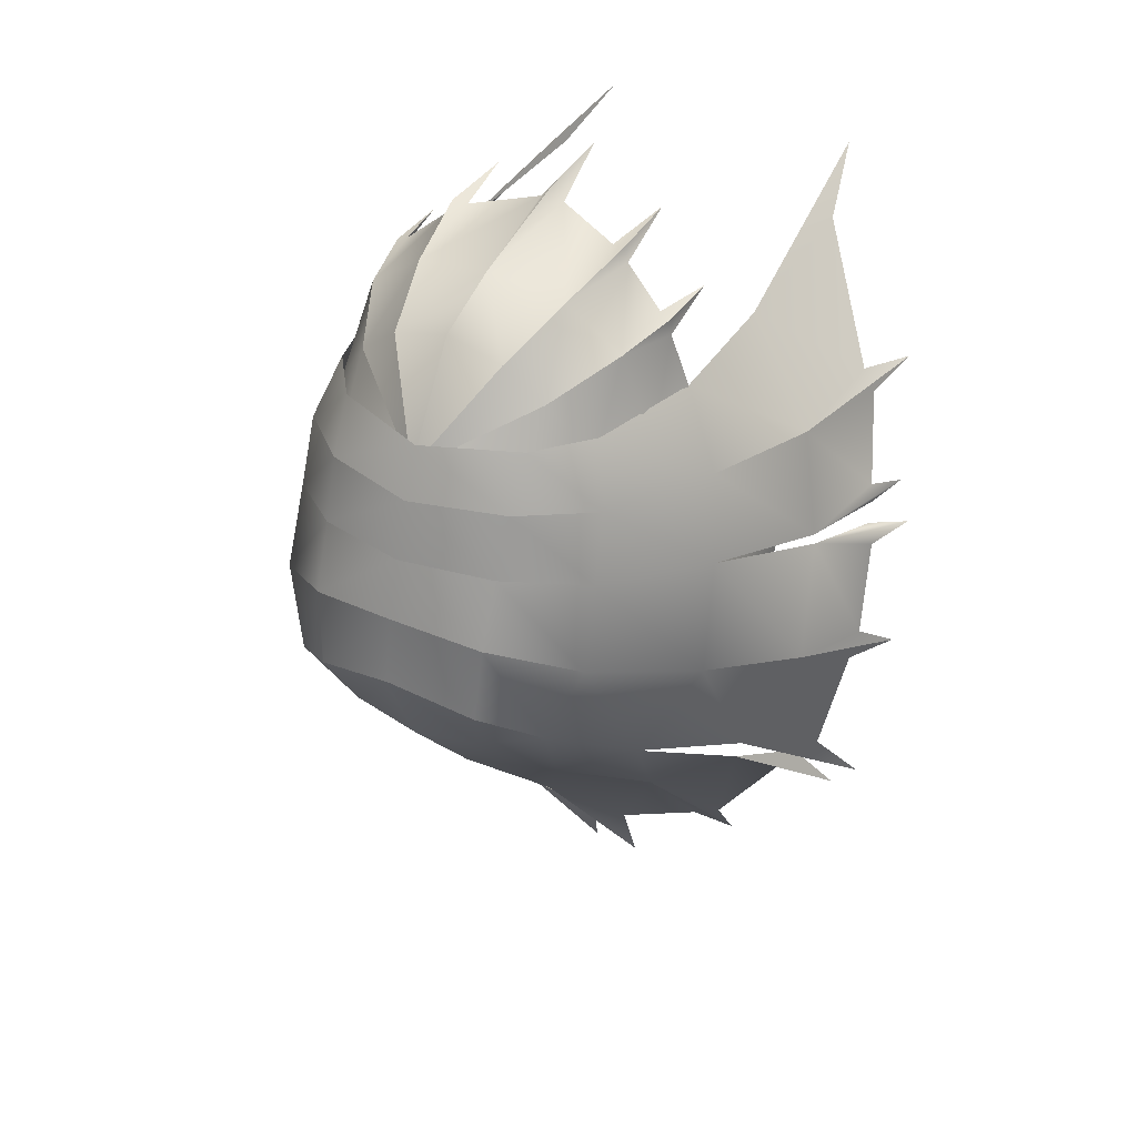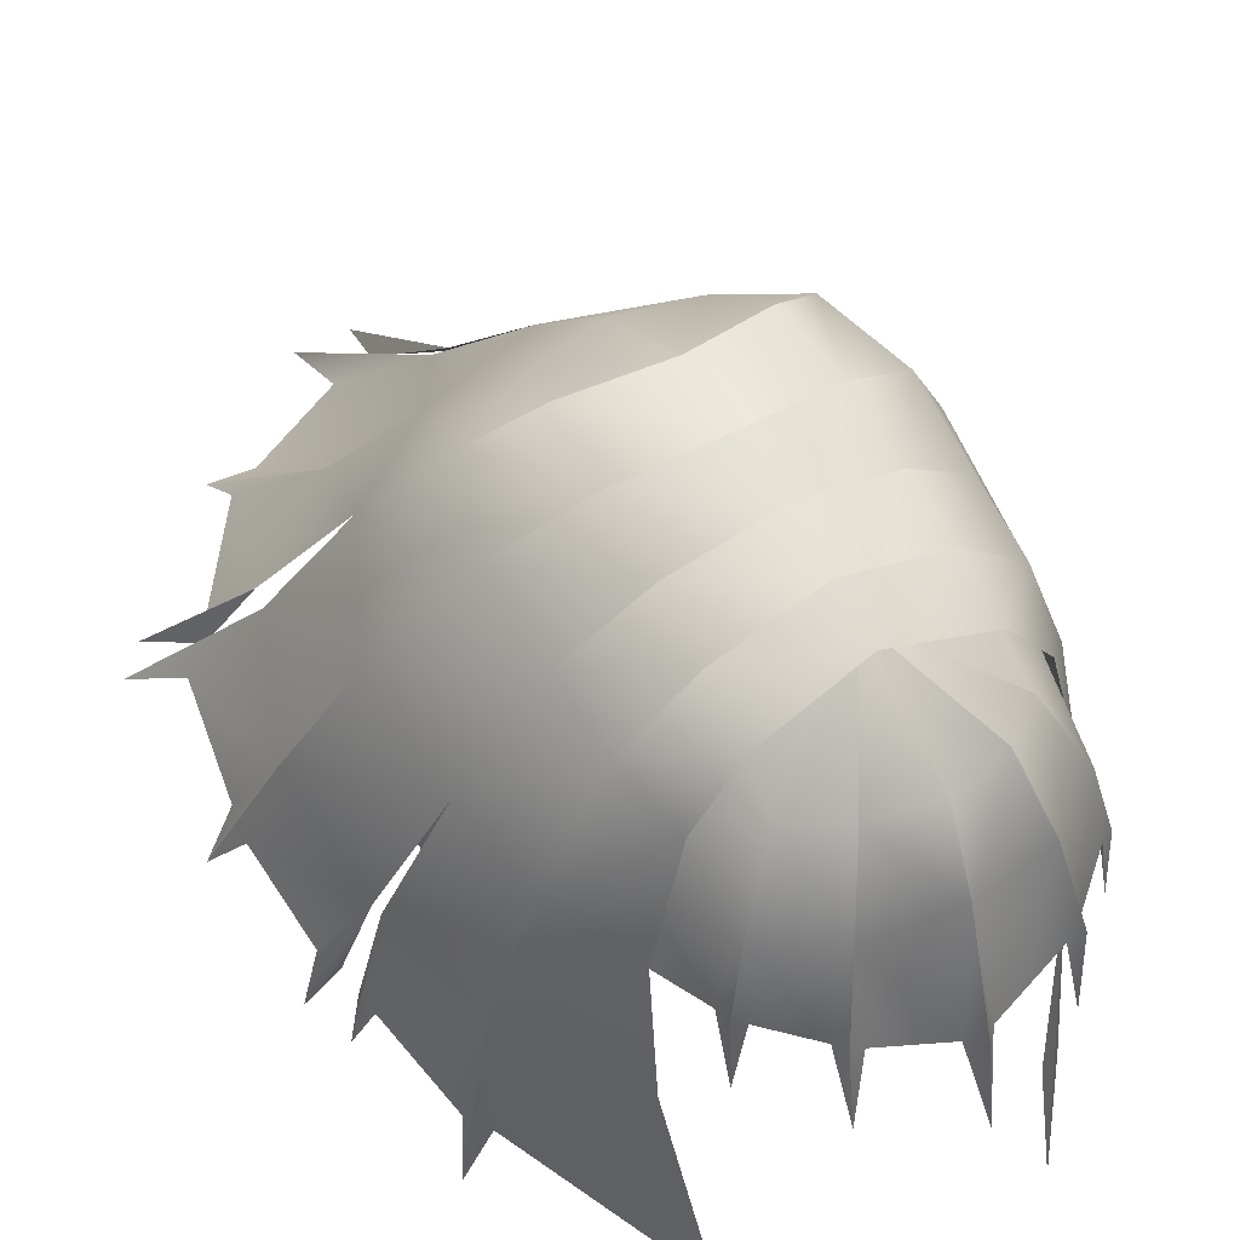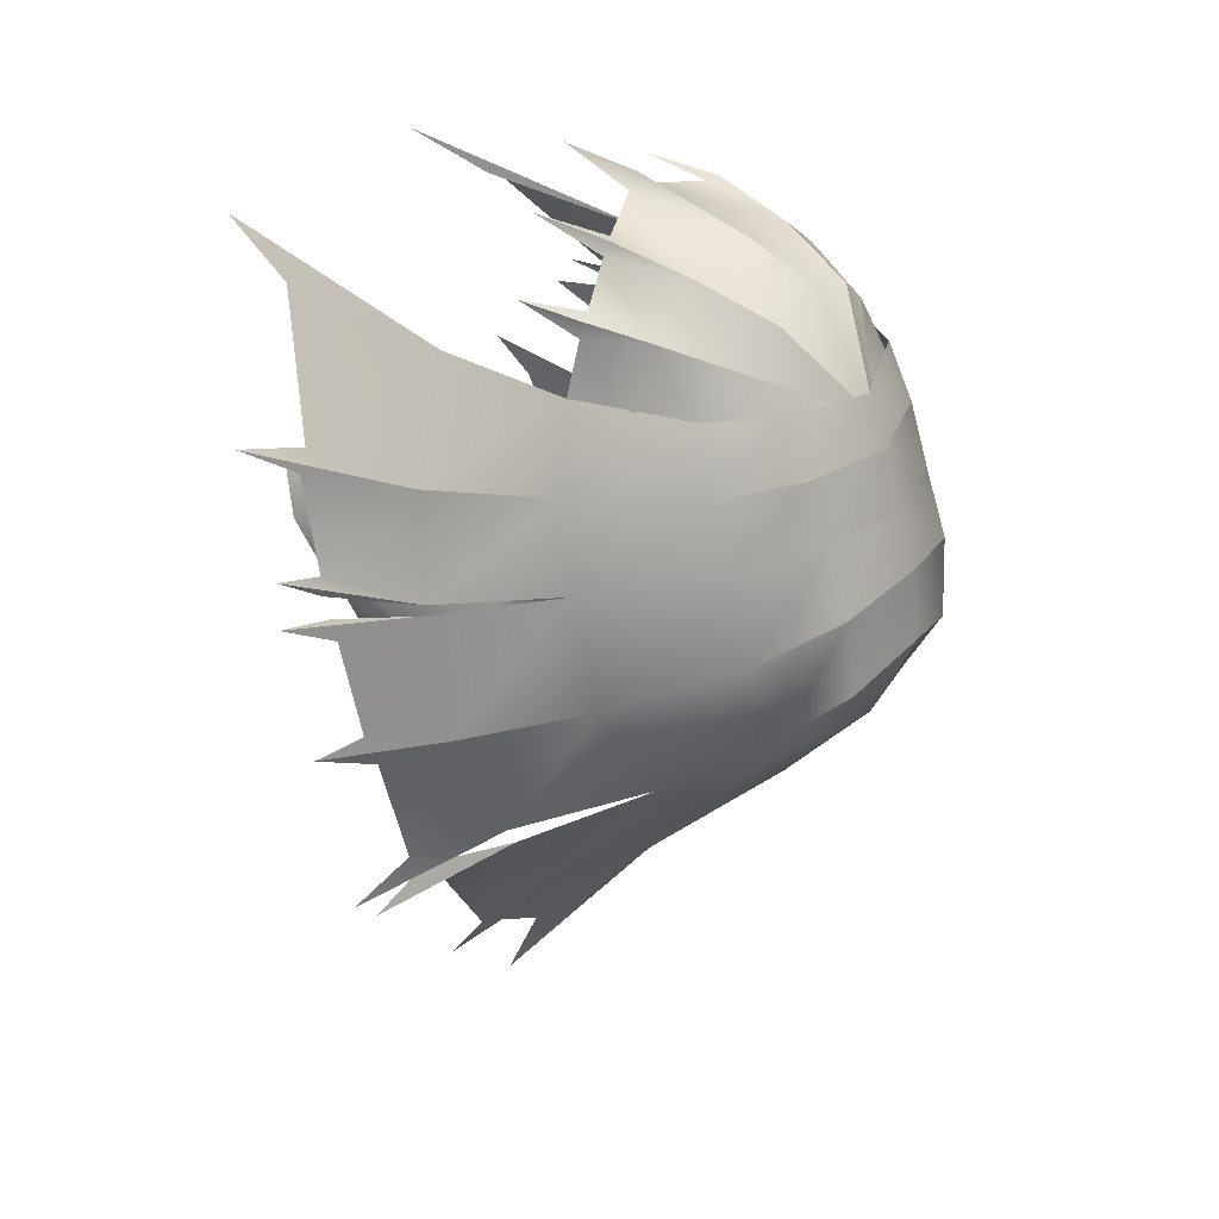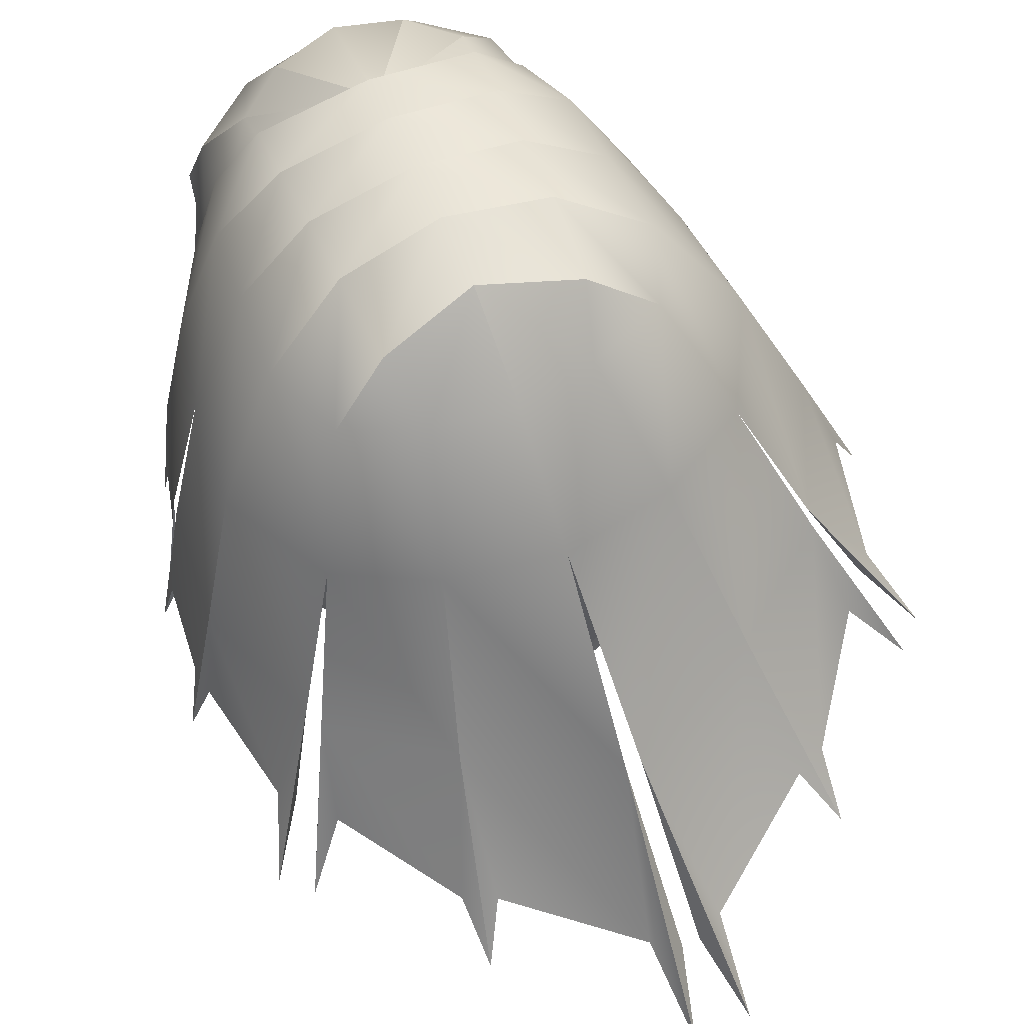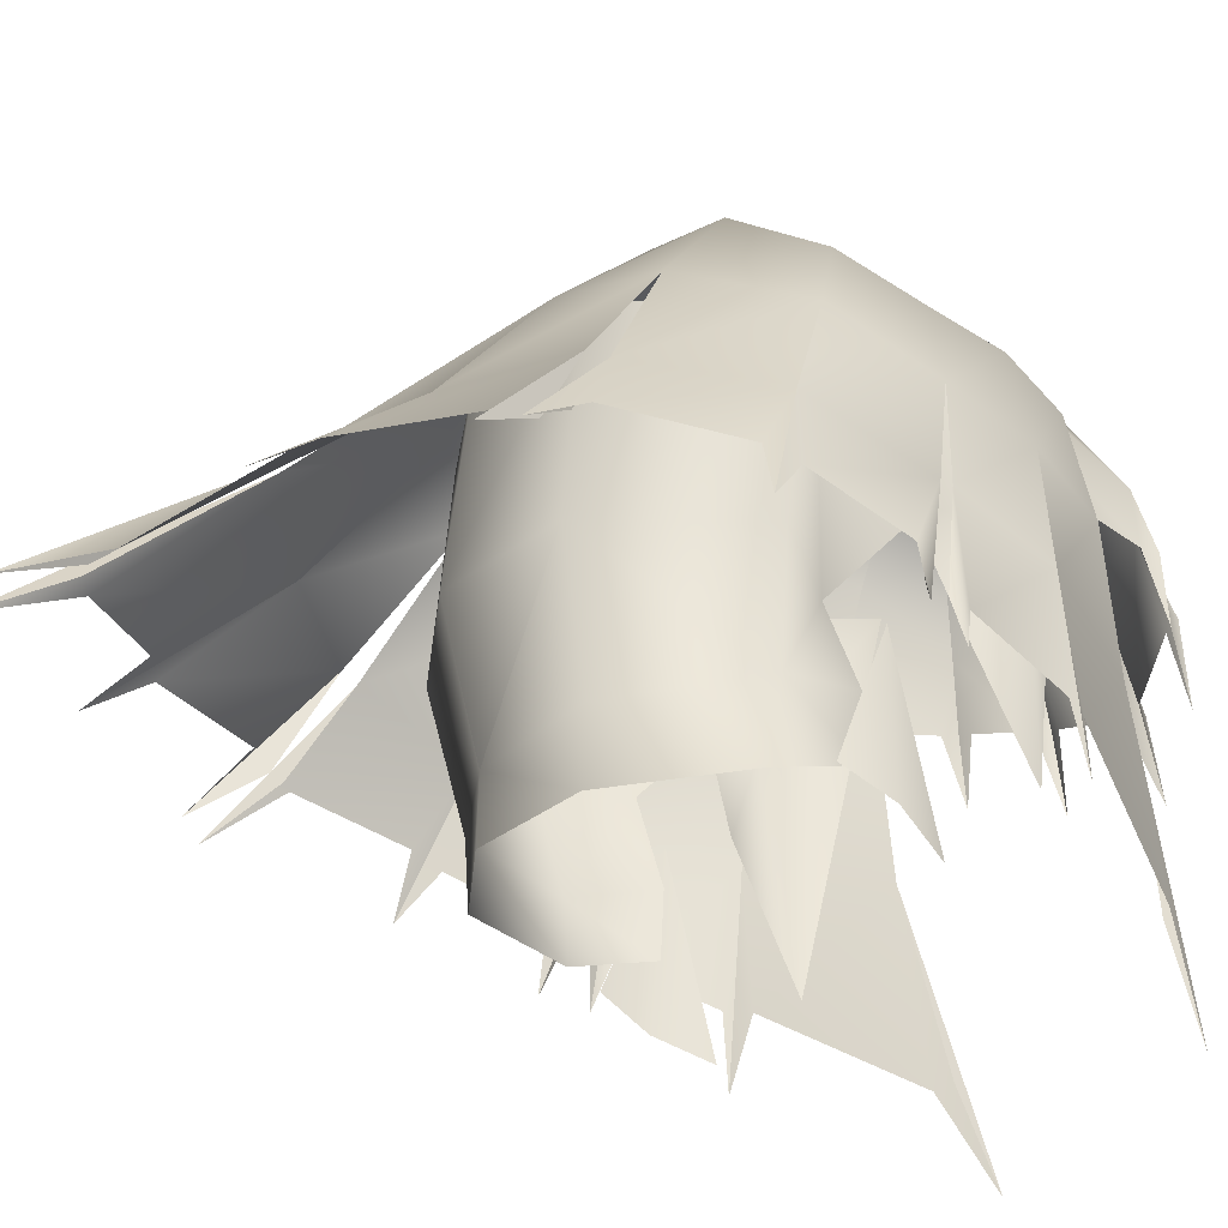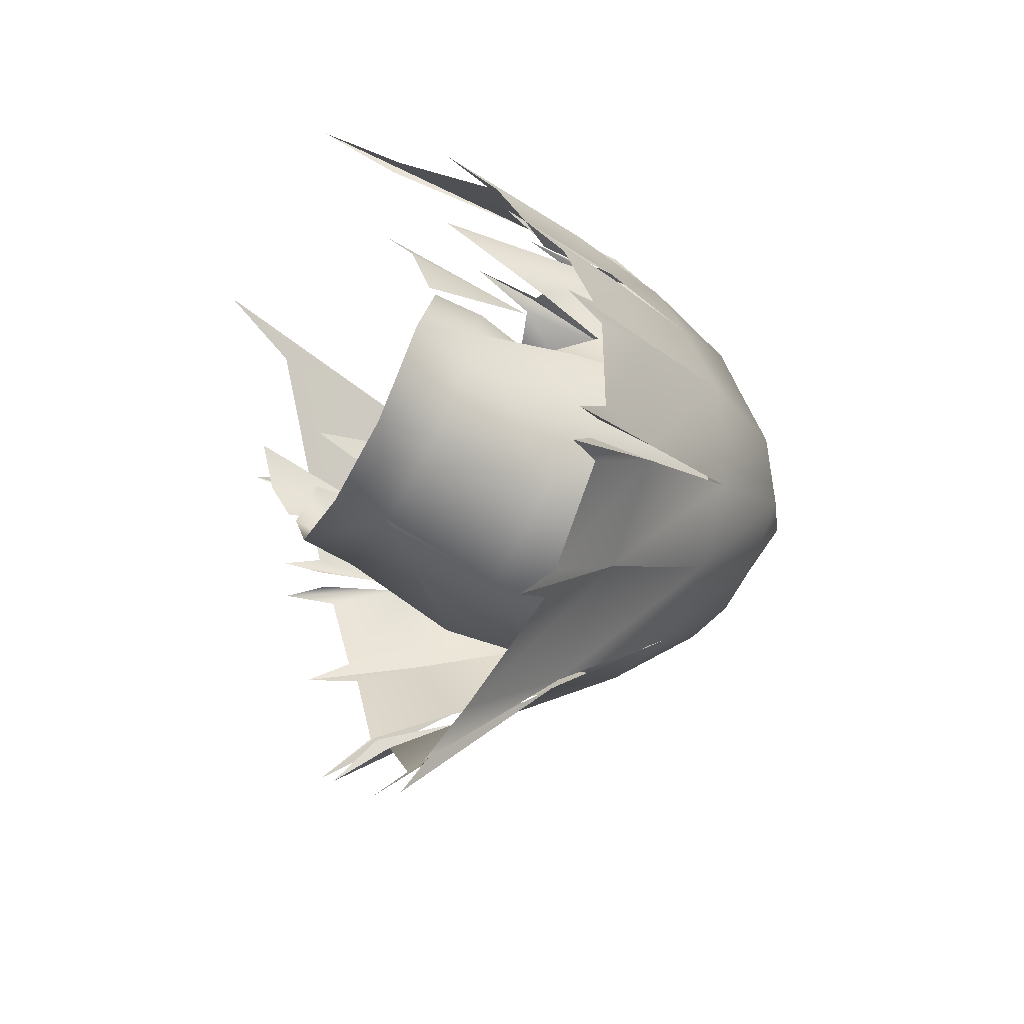
<metadata>
{"format":"obj","ext":"obj","renderer":"f3d","projection":"perspective","resolution":1024,"background":"white","views":[{"elev":35.8,"azim":-149.4,"up":"+Z"},{"elev":49.0,"azim":-31.4,"up":"+Y"},{"elev":30.2,"azim":123.6,"up":"+Z"},{"elev":70.9,"azim":157.2,"up":"+Y"},{"elev":-32.8,"azim":-115.0,"up":"+Y"},{"elev":-50.1,"azim":61.8,"up":"+Z"}]}
</metadata>
<code>
g mesh00
v -6.521 31.39 -4.59
v -4.267 33.62 -8.911
v -3.942 30.96 -8.891
v -4.941 38.9 -10.03
v -8.506 38.14 -4.771
v -9.228 45.61 -4.029
v -4.771 46.99 -9.356
v 0.003222 38.96 -11.64
v 0.003222 33.35 -10.27
v 8.273 45.46 -0.504
v 6.756 40.78 0.3314
v 9.188 45.61 -4.029
v 8.512 38.14 -4.769
v 7.242 34.08 -4.387
v 4.948 38.9 -10.02
v 4.273 33.62 -8.911
v 0.003222 33.35 -10.27
v 9.188 45.61 -4.029
v 6.756 40.78 0.3314
v 6.161 37.56 -2.466
v 7.172 37.52 1.348
v 8.544 41.69 3.062
v 6.965 46.29 3.896
v 5.537 46.13 6.237
v 7.206 32.33 3.699
v -6.39 34.71 -1.42
v -6.161 37.56 -2.466
v -7.236 34.08 -4.388
v -6.965 46.29 3.896
v -8.273 45.46 -0.504
v -8.544 41.69 3.062
v -6.476 32.25 -1.509
v -7.172 37.52 1.348
v -6.756 40.78 0.3314
v -9.228 45.61 -4.029
v -7.206 32.33 3.699
v -5.473 46.13 6.237
v 0.003222 30.79 -10.33
v 3.949 30.96 -8.89
v 6.527 31.39 -4.588
v 6.482 32.25 -1.507
v 0 47.72 -10.67
v 4.771 46.99 -9.356
v 6.395 34.71 -1.418
v -6.756 40.78 0.3314
f 1 2 3
f 4 5 6
f 6 7 4
f 4 7 8
f 4 8 9
f 10 11 12
f 13 14 15
f 14 16 15
f 15 16 17
f 15 17 8
f 18 19 20
f 21 11 22
f 22 11 10
f 22 10 23
f 23 24 22
f 22 24 25
f 22 25 21
f 26 27 28
f 29 30 31
f 2 1 28
f 28 1 32
f 28 32 26
f 33 31 34
f 34 31 30
f 34 30 35
f 33 36 31
f 31 36 37
f 31 37 29
f 38 17 39
f 39 17 16
f 39 16 40
f 40 16 14
f 40 14 41
f 7 42 8
f 8 42 43
f 8 43 15
f 15 43 18
f 15 18 13
f 13 18 20
f 13 20 14
f 14 20 44
f 14 44 41
f 38 3 17
f 17 3 2
f 17 2 4
f 4 2 28
f 4 28 5
f 5 28 27
f 5 27 6
f 6 27 45
v -6.1 42.54 9.297
v -6.11 42.54 8.619
v -6.086 39.93 9.453
v -9.331 41.42 -10.56
v -9.476 45.49 -3.918
v -7.348 46.74 -7.967
v -9.185 41.59 -11.22
v -6.837 38.1 -17.9
v -9.774 38.45 -13.76
v -1.336 36.86 -21.64
v -0.2875 41.87 -16.65
v -1.048 35.19 -25.14
v -10.98 39.05 -1.257
v -12.1 35.87 -2.814
v -12.69 33.57 -2.834
v 4.004 48.13 7.855
v 3.932 49.53 5.667
v 0 51.03 5.428
v 0.2875 41.87 -16.65
v 1.336 36.86 -21.64
v 1.048 35.19 -25.14
v 1.048 35.19 -25.14
v 0.3326 36.76 -22.18
v 0.2875 41.87 -16.65
v 11.43 36.43 -15.42
v 9.774 38.45 -13.76
v 9.185 41.59 -11.22
v 9.185 41.59 -11.22
v 10.25 38.02 -13.01
v 11.43 36.43 -15.42
v 12.69 33.57 -2.834
v 12.1 35.87 -2.814
v 10.98 39.05 -1.257
v 10.98 39.05 -1.257
v 11.62 35.14 -2.358
v 12.69 33.57 -2.834
v 9.492 41.42 -10.56
v 11.34 38.13 -11.99
v 12.44 36.19 -14.5
v 11.36 40.48 -5.883
v 13.2 35.32 -7.649
v 12.25 37.59 -7.475
v 6.837 38.1 -17.9
v 6.724 36.45 -20.18
v 5.307 41.81 -14.18
v 10.92 39.05 -0.8416
v 11.38 34.63 -0.8255
v 11.99 33.01 -1.336
v 9.842 38.03 3.068
v 10.86 30.47 2.965
v 10.56 33.25 2.638
v 5.611 26.19 9.55
v 6.726 29.88 7.963
v 6.83 37.02 7.078
v 6.83 37.02 7.078
v 5.939 29.9 8.262
v 5.611 26.19 9.55
v 12.44 36.19 -14.5
v 10.81 38.11 -12.37
v 9.492 41.42 -10.56
v 5.307 41.81 -14.18
v 6.724 36.45 -20.18
v 5.712 38.23 -18.43
v 10 33.11 3.451
v 10.86 30.47 2.965
v 9.842 38.03 3.068
v 12.4 37.12 -6.351
v 13.2 35.32 -7.649
v 11.36 40.48 -5.883
v 11.99 33.01 -1.336
v 11.51 34.78 -1.556
v 10.92 39.05 -0.8416
v 3.774 42.09 11.41
v 3.658 38.93 11.68
v 3.983 42.12 10.86
v 0 40.95 12.5
v 0 37.75 12.96
v 0.5062 40.92 11.92
v 5.496 45.17 8.865
v 6.1 42.54 9.297
v 6.11 42.54 8.619
v 6.086 39.93 9.453
v 0 51.03 5.428
v 0 48.4 9.752
v 2.333 48.36 9.123
v 0 45.61 11.04
v 3.194 45.35 10.48
v 0 51.03 5.428
v 2.333 48.36 9.123
v 4.004 48.13 7.855
v 3.194 45.35 10.48
v 5.496 45.17 8.865
v -3.983 42.12 10.86
v -3.658 38.93 11.68
v -3.774 42.09 11.41
v -3.194 45.35 10.48
v -3.774 42.09 11.41
v -3.203 41.89 11.31
v -3.658 38.93 11.68
v 0 37.75 12.96
v 0 40.95 12.5
v -0.5062 40.92 11.92
v 0 45.61 11.04
v -5.496 45.17 8.865
v -5.496 45.17 8.865
v -3.194 45.35 10.48
v -4.004 48.13 7.855
v -2.333 48.36 9.123
v 0 51.03 5.428
v -0.2875 41.87 -16.65
v -0.3326 36.76 -22.18
v -1.048 35.19 -25.14
v -11.43 36.43 -15.42
v -11.43 36.43 -15.42
v -10.25 38.02 -13.01
v -9.185 41.59 -11.22
v -11.62 35.14 -2.358
v -12.44 36.19 -14.5
v -11.34 38.13 -11.99
v -12.25 37.59 -7.475
v -13.2 35.32 -7.649
v -11.36 40.48 -5.883
v -5.307 41.81 -14.18
v -6.724 36.45 -20.18
v -10.56 33.25 2.638
v -10.86 30.47 2.965
v -9.842 38.03 3.068
v -6.83 37.02 7.078
v -6.726 29.88 7.963
v -5.611 26.19 9.55
v -5.611 26.19 9.55
v -5.939 29.9 8.262
v -6.83 37.02 7.078
v -9.331 41.42 -10.56
v -10.81 38.11 -12.37
v -12.44 36.19 -14.5
v 0 52.89 -0.2616
v -3.474 52.58 -3.897
v -3.708 52.31 -0.7395
v -5.639 50.99 -5.02
v -6.796 50.04 -1.996
v -4.026 47.5 -9.881
v -5.307 41.81 -14.18
v 0 47.94 -10.71
v 0 52.2 2.045
v -3.708 52.31 -0.7395
v -3.774 51.35 1.935
v -6.628 49.01 1.32
v -5.712 38.23 -18.43
v -6.724 36.45 -20.18
v -3.474 52.58 -3.897
v -2.802 51.39 -6.193
v 0 53.27 -2.989
v 0 51.51 -6.731
v -11.36 40.48 -5.883
v -9.115 44.18 0.2585
v -9.842 38.03 3.068
v -10.86 30.47 2.965
v -10 33.11 3.451
v -12.4 37.12 -6.351
v -13.2 35.32 -7.649
v -11.51 34.78 -1.556
v -11.99 33.01 -1.336
v -10.92 39.05 -0.8416
v -11.38 34.63 -0.8255
v 6.971 29.4 0.5877
v 7.812 30.4 -1.25
v 7.176 36.61 -0.9774
v 7.615 31.4 -3.008
v -6.971 29.4 0.5877
v -7.176 36.61 -0.9774
v -7.812 30.4 -1.25
v -7.615 31.4 -3.008
v 4.026 47.5 -9.881
v 2.802 51.39 -6.193
v 7.348 46.74 -7.967
v 5.639 50.99 -5.02
v 3.474 52.58 -3.897
v 6.881 42.47 6.639
v 8.492 43.24 3.624
v 5.705 47.14 6.48
v 6.487 48.21 4.091
v 3.932 49.39 6.507
v 3.888 50.49 4.344
v 0 50.71 6.269
v 9.115 44.18 0.2585
v 6.628 49.01 1.32
v 3.888 50.49 4.344
v 3.774 51.35 1.935
v 0 51.53 4.293
v 5.653 47.28 5.64
v 6.676 44.8 5.398
v 7.53 42.47 4.989
v 6.086 39.93 9.453
v 6.1 42.54 9.297
v 5.634 42.56 9.491
v 3.658 38.93 11.68
v 3.774 42.09 11.41
v 3.203 41.89 11.31
v -7.53 42.47 4.989
v -6.676 44.8 5.398
v -5.653 47.28 5.64
v -4.004 48.13 7.855
v -3.932 49.53 5.667
v 0 51.03 5.428
v -5.634 42.56 9.491
v -6.1 42.54 9.297
v -6.086 39.93 9.453
v -2.333 48.36 9.123
v 0 48.4 9.752
v 0 51.03 5.428
v 9.476 45.49 -3.918
v 6.796 50.04 -1.996
v 3.774 51.35 1.935
v 3.708 52.31 -0.7395
v 0 52.89 -0.2616
v 3.708 52.31 -0.7395
v 3.474 52.58 -3.897
v 0 53.27 -2.989
v 0 53.27 -2.989
v 0 51.53 4.293
v -3.888 50.49 4.344
v -3.932 49.39 6.507
v -6.487 48.21 4.091
v -5.705 47.14 6.48
v -8.492 43.24 3.624
v -6.881 42.47 6.639
v 0 52.2 2.045
v -3.774 51.35 1.935
v -3.888 50.49 4.344
f 46 47 48
f 49 50 51
f 52 53 54
f 55 56 57
f 58 59 60
f 61 62 63
f 64 65 66
f 67 68 69
f 70 71 72
f 73 74 75
f 76 77 78
f 79 80 81
f 82 83 84
f 85 86 87
f 88 89 90
f 91 92 93
f 94 95 96
f 97 98 99
f 100 101 102
f 103 104 105
f 106 107 108
f 109 110 111
f 112 113 114
f 115 116 117
f 118 119 120
f 121 122 123
f 124 125 126
f 126 125 127
f 128 129 130
f 130 129 131
f 130 131 132
f 133 134 135
f 135 134 136
f 135 136 137
f 138 139 140
f 141 142 143
f 143 142 144
f 145 146 147
f 147 146 148
f 47 46 149
f 150 151 152
f 152 151 153
f 152 153 154
f 155 156 157
f 52 54 158
f 159 160 161
f 60 162 58
f 163 164 49
f 165 166 167
f 168 169 53
f 170 171 172
f 173 174 175
f 176 177 178
f 179 180 181
f 50 49 167
f 167 49 164
f 167 164 165
f 182 183 184
f 184 183 185
f 184 185 186
f 53 52 168
f 168 52 51
f 168 51 187
f 188 187 56
f 56 187 189
f 190 191 192
f 192 191 186
f 192 186 193
f 56 55 188
f 188 55 194
f 188 194 195
f 185 196 197
f 197 196 198
f 197 198 199
f 50 200 201
f 201 200 58
f 202 203 204
f 59 58 205
f 205 58 200
f 205 200 206
f 207 208 209
f 209 208 210
f 211 212 213
f 213 212 214
f 215 216 217
f 217 216 218
f 108 65 106
f 106 65 64
f 106 64 219
f 219 64 189
f 219 189 220
f 71 88 72
f 72 88 90
f 72 90 221
f 221 90 219
f 221 219 222
f 222 219 220
f 222 220 223
f 98 109 99
f 99 109 111
f 99 111 224
f 224 111 225
f 224 225 226
f 226 225 227
f 226 227 228
f 228 227 229
f 228 229 230
f 96 92 94
f 94 92 91
f 94 91 225
f 225 91 231
f 225 231 227
f 227 231 232
f 227 232 233
f 233 232 234
f 233 234 235
f 62 61 236
f 236 61 124
f 236 124 237
f 237 124 126
f 237 126 238
f 239 240 241
f 241 240 137
f 241 137 120
f 120 137 136
f 120 136 118
f 242 243 244
f 244 243 132
f 244 132 123
f 123 132 131
f 123 131 121
f 245 47 246
f 246 47 149
f 246 149 247
f 247 149 248
f 247 248 249
f 249 248 250
f 140 151 138
f 138 151 150
f 138 150 251
f 251 150 252
f 251 252 253
f 143 147 141
f 141 147 148
f 141 148 254
f 254 148 255
f 254 255 256
f 77 112 78
f 78 112 114
f 78 114 231
f 231 114 257
f 231 257 232
f 232 257 258
f 232 258 259
f 259 258 260
f 259 260 190
f 190 260 261
f 190 261 191
f 87 83 85
f 85 83 82
f 85 82 257
f 257 82 221
f 257 221 258
f 258 221 222
f 258 222 262
f 262 222 263
f 262 263 182
f 182 263 264
f 182 264 183
f 201 193 50
f 50 193 186
f 50 186 51
f 51 186 185
f 51 185 187
f 187 185 197
f 187 197 189
f 189 197 199
f 189 199 220
f 220 199 265
f 220 265 223
f 229 266 230
f 230 266 267
f 230 267 268
f 268 267 269
f 268 269 270
f 270 269 271
f 270 271 272
f 272 271 202
f 272 202 173
f 173 202 204
f 173 204 174
f 234 273 235
f 235 273 274
f 235 274 275
f 275 274 193
f 275 193 269
f 269 193 201
f 269 201 271
f 271 201 209
f 271 209 172
f 172 209 210
f 172 210 170

</code>
